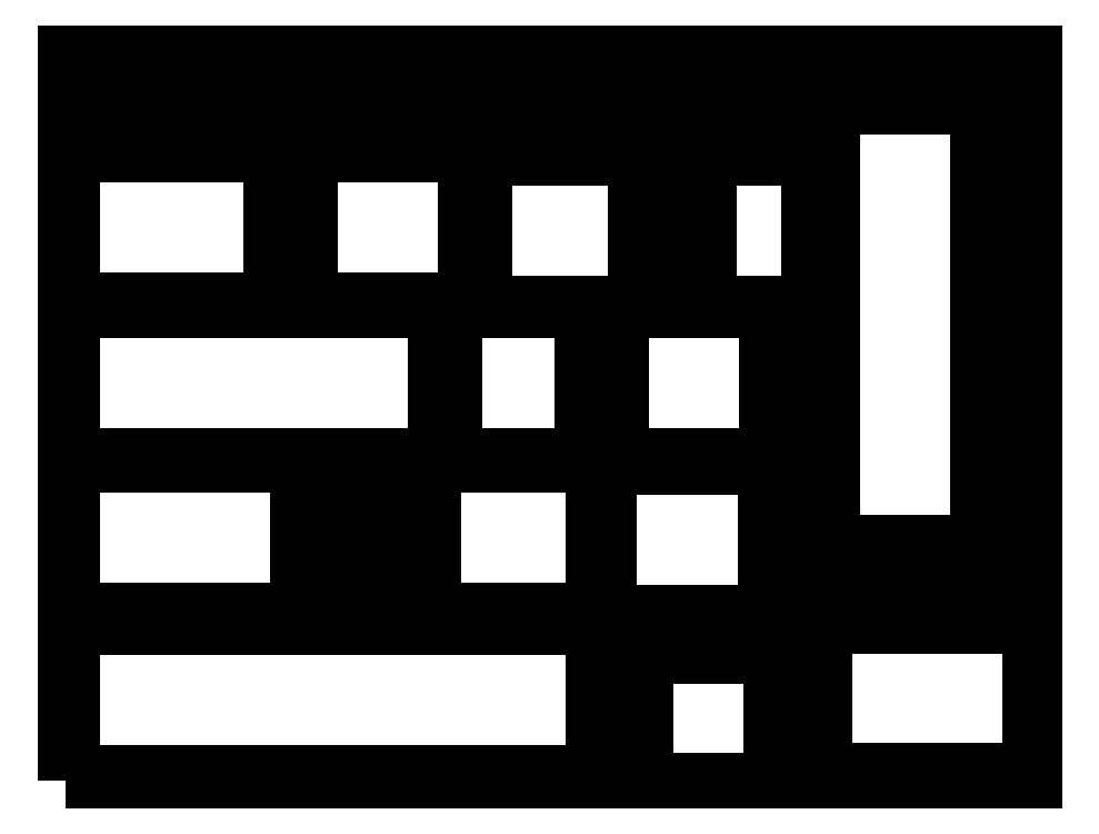
<metadata>
{"format":"dxf","ext":"dxf","renderer":"ezdxf+matplotlib","layout":"modelspace","background":"white","min_lineweight":24,"dpi":150}
</metadata>
<code>
0
SECTION
2
ENTITIES
0
POLYLINE
8
0
66
     1
10
0
20
0
30
0
70
     1
0
VERTEX
8
0
10
5.816
20
6.775
30
0
0
VERTEX
8
0
10
435.8
20
6.775
30
0
0
VERTEX
8
0
10
435.8
20
126.8
30
0
0
VERTEX
8
0
10
5.816
20
126.8
30
0
0
SEQEND
8
0
0
POLYLINE
8
0
66
     1
10
0
20
0
30
0
70
     1
0
VERTEX
8
0
10
5.943
20
140.6
30
0
0
VERTEX
8
0
10
5.943
20
260.6
30
0
0
VERTEX
8
0
10
435.9
20
260.6
30
0
0
VERTEX
8
0
10
435.9
20
140.6
30
0
0
VERTEX
8
0
10
303.9
20
140.6
30
0
0
VERTEX
8
0
10
303.9
20
224.6
30
0
0
VERTEX
8
0
10
247.9
20
224.6
30
0
0
VERTEX
8
0
10
247.9
20
140.6
30
0
0
VERTEX
8
0
10
223.9
20
140.6
30
0
0
VERTEX
8
0
10
223.9
20
224.6
30
0
0
VERTEX
8
0
10
191.9
20
224.6
30
0
0
VERTEX
8
0
10
191.9
20
140.6
30
0
0
SEQEND
8
0
0
POLYLINE
8
0
66
     1
10
0
20
0
30
0
70
     1
0
VERTEX
8
0
10
441.4
20
6.775
30
0
0
VERTEX
8
0
10
441.4
20
126.8
30
0
0
VERTEX
8
0
10
619.4
20
126.8
30
0
0
VERTEX
8
0
10
619.4
20
6.775
30
0
0
VERTEX
8
0
10
582.4
20
6.775
30
0
0
VERTEX
8
0
10
582.4
20
102.8
30
0
0
VERTEX
8
0
10
478.4
20
102.8
30
0
0
VERTEX
8
0
10
478.4
20
6.775
30
0
0
SEQEND
8
0
0
POLYLINE
8
0
66
     1
10
0
20
0
30
0
70
     1
0
VERTEX
8
0
10
626.2
20
8.066
30
0
0
VERTEX
8
0
10
626.2
20
128.1
30
0
0
VERTEX
8
0
10
796.2
20
128.1
30
0
0
VERTEX
8
0
10
796.2
20
8.066
30
0
0
SEQEND
8
0
0
POLYLINE
8
0
66
     1
10
0
20
0
30
0
70
     1
0
VERTEX
8
0
10
752.9
20
196.6
30
0
0
VERTEX
8
0
10
668.9
20
196.6
30
0
0
VERTEX
8
0
10
668.9
20
160.6
30
0
0
VERTEX
8
0
10
752.9
20
160.6
30
0
0
VERTEX
8
0
10
752.9
20
133.6
30
0
0
VERTEX
8
0
10
632.9
20
133.6
30
0
0
VERTEX
8
0
10
632.9
20
555.6
30
0
0
VERTEX
8
0
10
752.9
20
555.6
30
0
0
SEQEND
8
0
0
POLYLINE
8
0
66
     1
10
0
20
0
30
0
70
     1
0
VERTEX
8
0
10
5.467
20
267.7
30
0
0
VERTEX
8
0
10
305.5
20
267.7
30
0
0
VERTEX
8
0
10
305.5
20
387.7
30
0
0
VERTEX
8
0
10
5.467
20
387.7
30
0
0
SEQEND
8
0
0
POLYLINE
8
0
66
     1
10
0
20
0
30
0
70
     1
0
VERTEX
8
0
10
320.9
20
267.7
30
0
0
VERTEX
8
0
10
426.9
20
267.7
30
0
0
VERTEX
8
0
10
426.9
20
351.7
30
0
0
VERTEX
8
0
10
458.9
20
351.7
30
0
0
VERTEX
8
0
10
458.9
20
267.7
30
0
0
VERTEX
8
0
10
578.9
20
267.7
30
0
0
VERTEX
8
0
10
578.9
20
351.7
30
0
0
VERTEX
8
0
10
610.9
20
351.7
30
0
0
VERTEX
8
0
10
610.9
20
267.7
30
0
0
VERTEX
8
0
10
620.9
20
267.7
30
0
0
VERTEX
8
0
10
620.9
20
387.7
30
0
0
VERTEX
8
0
10
320.9
20
387.7
30
0
0
SEQEND
8
0
0
POLYLINE
8
0
66
     1
10
0
20
0
30
0
70
     1
0
VERTEX
8
0
10
619.8
20
138.4
30
0
0
VERTEX
8
0
10
609.8
20
138.4
30
0
0
VERTEX
8
0
10
609.8
20
222.4
30
0
0
VERTEX
8
0
10
577.8
20
222.4
30
0
0
VERTEX
8
0
10
577.8
20
138.4
30
0
0
VERTEX
8
0
10
448.8
20
138.4
30
0
0
VERTEX
8
0
10
448.8
20
258.4
30
0
0
VERTEX
8
0
10
619.8
20
258.4
30
0
0
SEQEND
8
0
0
POLYLINE
8
0
66
     1
10
0
20
0
30
0
70
     1
0
VERTEX
8
0
10
170.2
20
396
30
0
0
VERTEX
8
0
10
170.2
20
480
30
0
0
VERTEX
8
0
10
202.2
20
480
30
0
0
VERTEX
8
0
10
202.2
20
396
30
0
0
VERTEX
8
0
10
330.2
20
396
30
0
0
VERTEX
8
0
10
330.2
20
516
30
0
0
VERTEX
8
0
10
6.166
20
516
30
0
0
VERTEX
8
0
10
6.166
20
396
30
0
0
SEQEND
8
0
0
POLYLINE
8
0
66
     1
10
0
20
0
30
0
70
     1
0
VERTEX
8
0
10
345.5
20
393.8
30
0
0
VERTEX
8
0
10
470.5
20
393.8
30
0
0
VERTEX
8
0
10
470.5
20
513.8
30
0
0
VERTEX
8
0
10
345.5
20
513.8
30
0
0
SEQEND
8
0
0
POLYLINE
8
0
66
     1
10
0
20
0
30
0
70
     1
0
VERTEX
8
0
10
530.8
20
393.8
30
0
0
VERTEX
8
0
10
530.8
20
477.8
30
0
0
VERTEX
8
0
10
498.8
20
477.8
30
0
0
VERTEX
8
0
10
498.8
20
393.8
30
0
0
VERTEX
8
0
10
484.8
20
393.8
30
0
0
VERTEX
8
0
10
484.8
20
513.8
30
0
0
VERTEX
8
0
10
613.8
20
513.8
30
0
0
VERTEX
8
0
10
613.8
20
393.8
30
0
0
SEQEND
8
0
0
POLYLINE
8
0
66
     1
10
0
20
0
30
0
70
     1
0
VERTEX
8
0
10
793.4
20
138.1
30
0
0
VERTEX
8
0
10
793.4
20
568.1
30
0
0
VERTEX
8
0
10
783.4
20
568.1
30
0
0
VERTEX
8
0
10
783.4
20
138.1
30
0
0
SEQEND
8
0
0
POLYLINE
8
0
66
     1
10
0
20
0
30
0
70
     1
0
VERTEX
8
0
10
6.929
20
522.1
30
0
0
VERTEX
8
0
10
6.929
20
542.1
30
0
0
VERTEX
8
0
10
606.9
20
542.1
30
0
0
VERTEX
8
0
10
606.9
20
522.1
30
0
0
SEQEND
8
0
0
POLYLINE
8
0
66
     1
10
0
20
0
30
0
70
     1
0
VERTEX
8
0
10
6.543
20
547.2
30
0
0
VERTEX
8
0
10
6.543
20
567.2
30
0
0
VERTEX
8
0
10
606.5
20
567.2
30
0
0
VERTEX
8
0
10
606.5
20
547.2
30
0
0
SEQEND
8
0
0
POLYLINE
8
0
66
     1
10
0
20
0
30
0
70
     1
0
VERTEX
8
0
10
777.6
20
133.8
30
0
0
VERTEX
8
0
10
757.6
20
133.8
30
0
0
VERTEX
8
0
10
757.6
20
591.8
30
0
0
VERTEX
8
0
10
777.6
20
591.8
30
0
0
SEQEND
8
0
0
POLYLINE
8
0
66
     1
10
0
20
0
30
0
70
     1
0
VERTEX
8
0
10
6.557
20
573.3
30
0
0
VERTEX
8
0
10
6.557
20
593.3
30
0
0
VERTEX
8
0
10
646.6
20
593.3
30
0
0
VERTEX
8
0
10
646.6
20
573.3
30
0
0
SEQEND
8
0
0
POLYLINE
8
0
66
     1
10
0
20
0
30
0
70
     1
0
VERTEX
8
0
10
742.5
20
564.5
30
0
0
VERTEX
8
0
10
660.5
20
564.5
30
0
0
VERTEX
8
0
10
660.5
20
591
30
0
0
VERTEX
8
0
10
742.5
20
591
30
0
0
SEQEND
8
0
0
POLYLINE
8
0
66
     1
10
0
20
0
30
0
70
     1
0
VERTEX
8
0
10
259.8
20
133.9
30
0
0
VERTEX
8
0
10
259.8
20
215.9
30
0
0
VERTEX
8
0
10
293.8
20
215.9
30
0
0
VERTEX
8
0
10
293.8
20
133.9
30
0
0
SEQEND
8
0
0
POLYLINE
8
0
66
     1
10
0
20
0
30
0
70
     1
0
VERTEX
8
0
10
0
20
0
30
0
0
VERTEX
8
0
10
800
20
0
30
0
0
VERTEX
8
0
10
800
20
600
30
0
0
VERTEX
8
0
10
0
20
600
30
0
0
SEQEND
8
0
0
ENDSEC
0
EOF

</code>
